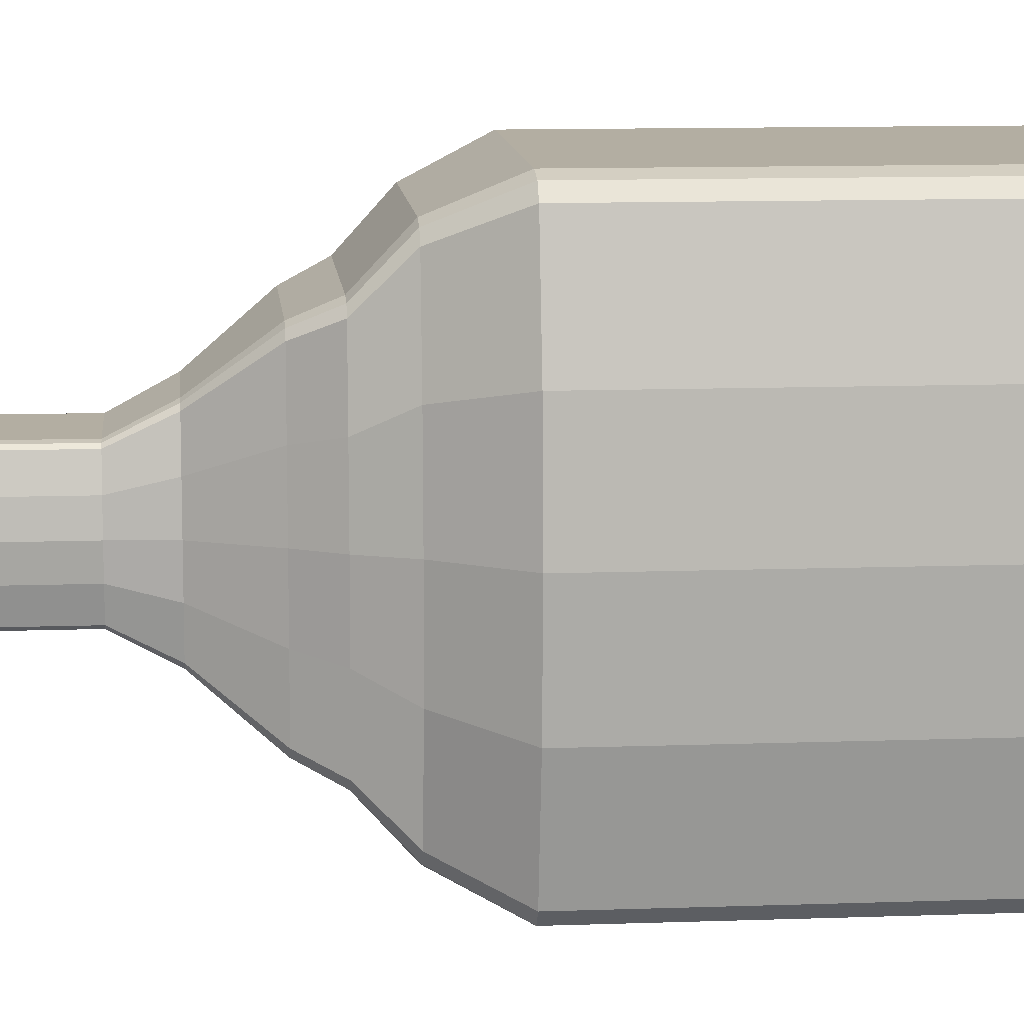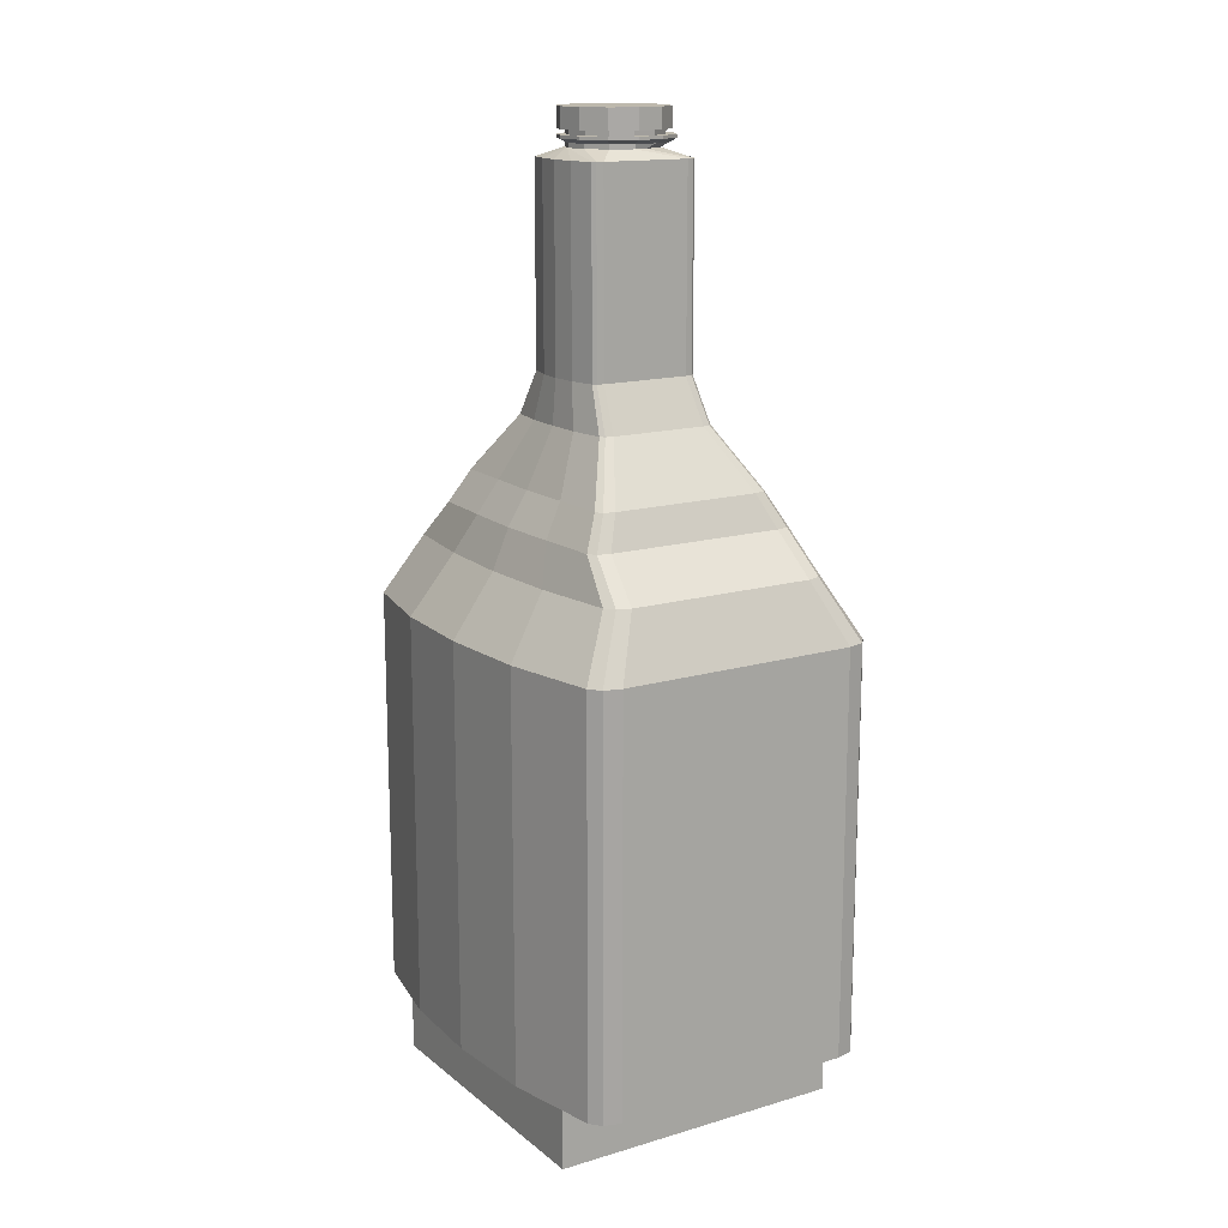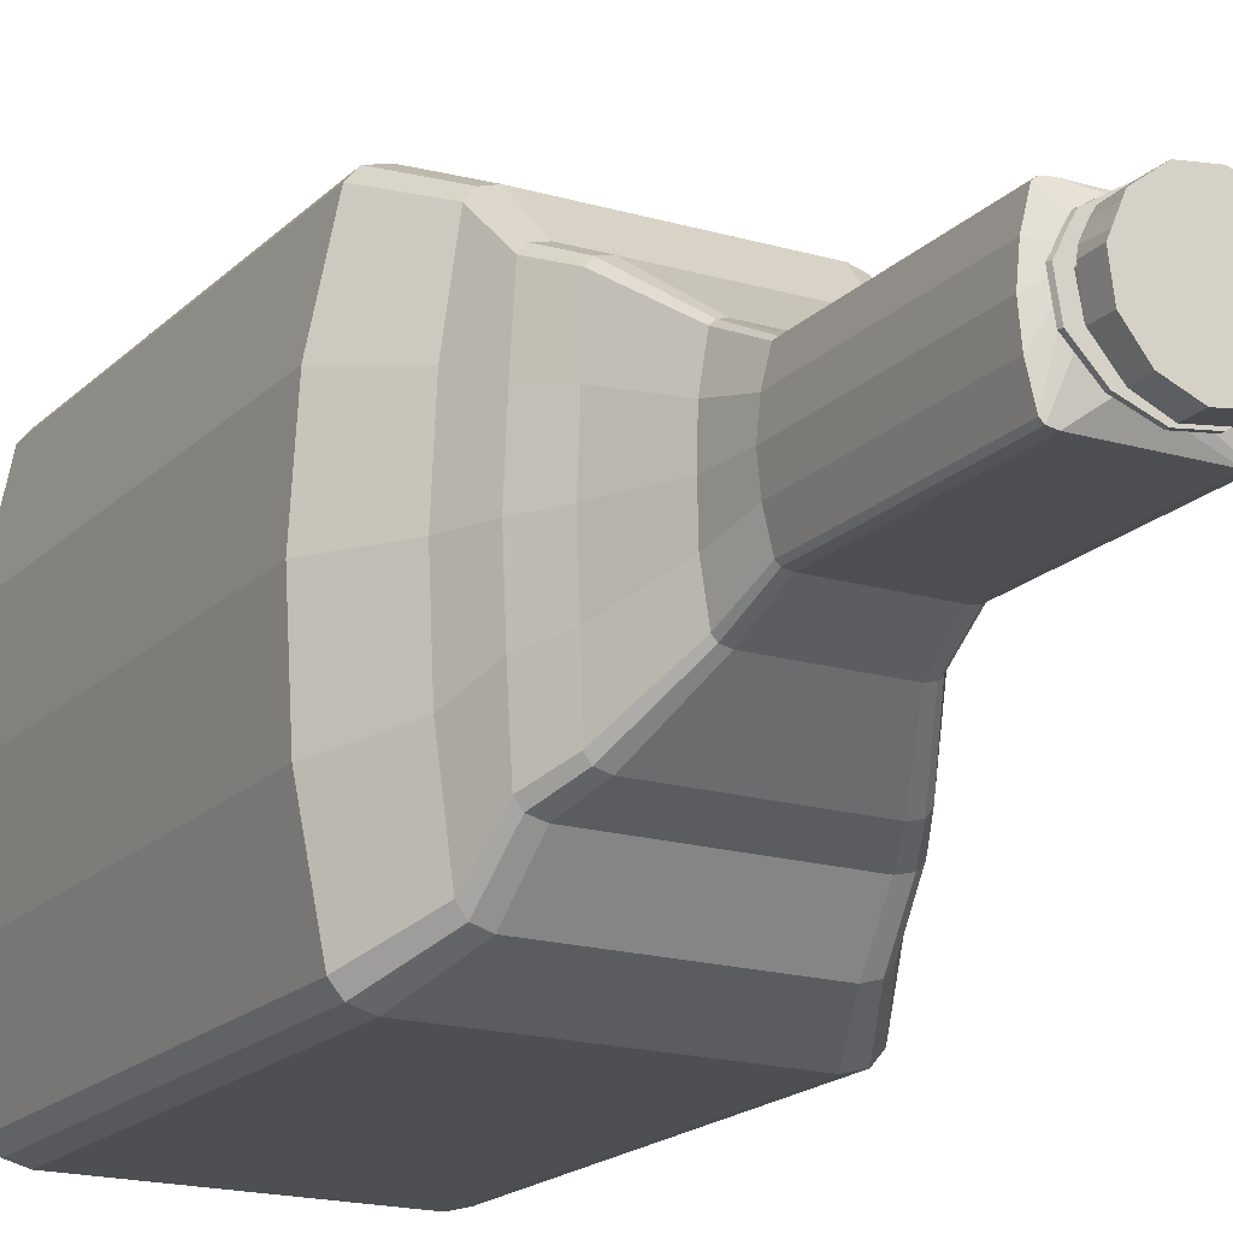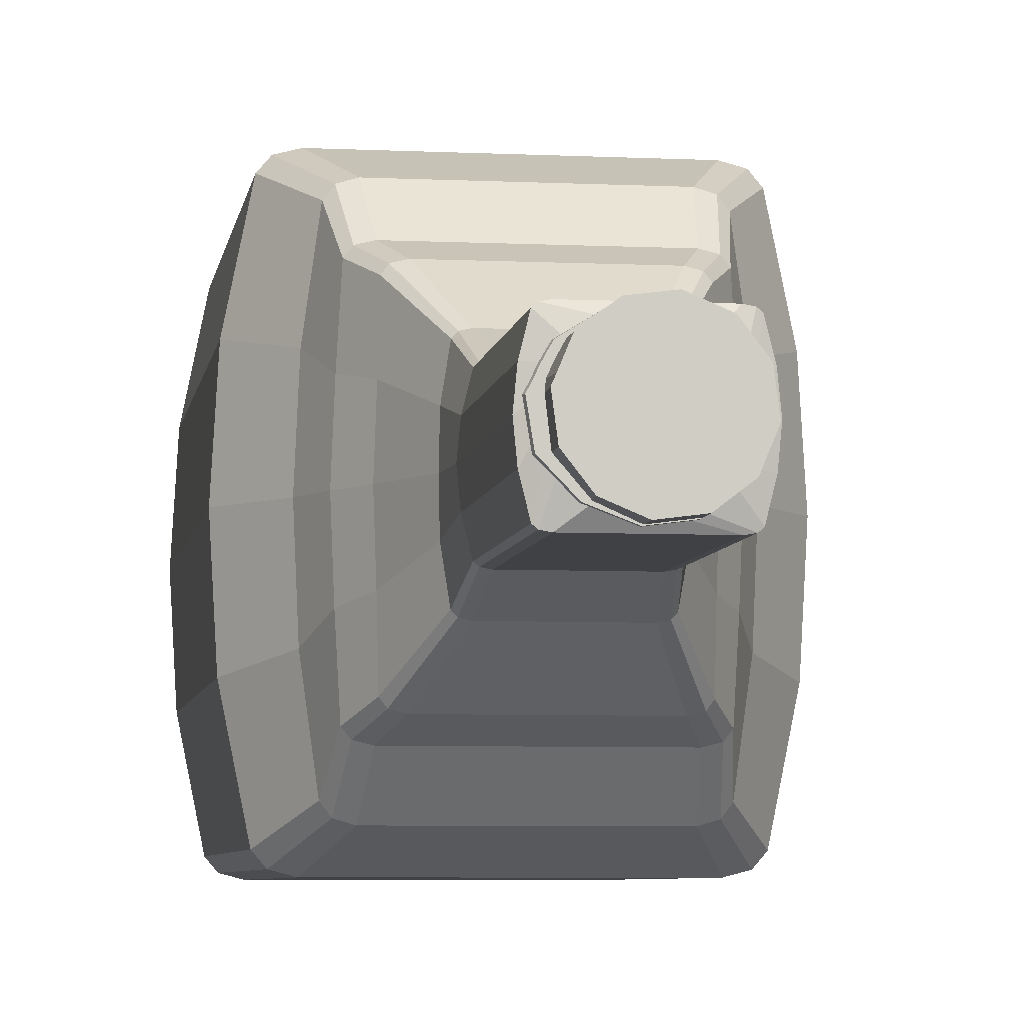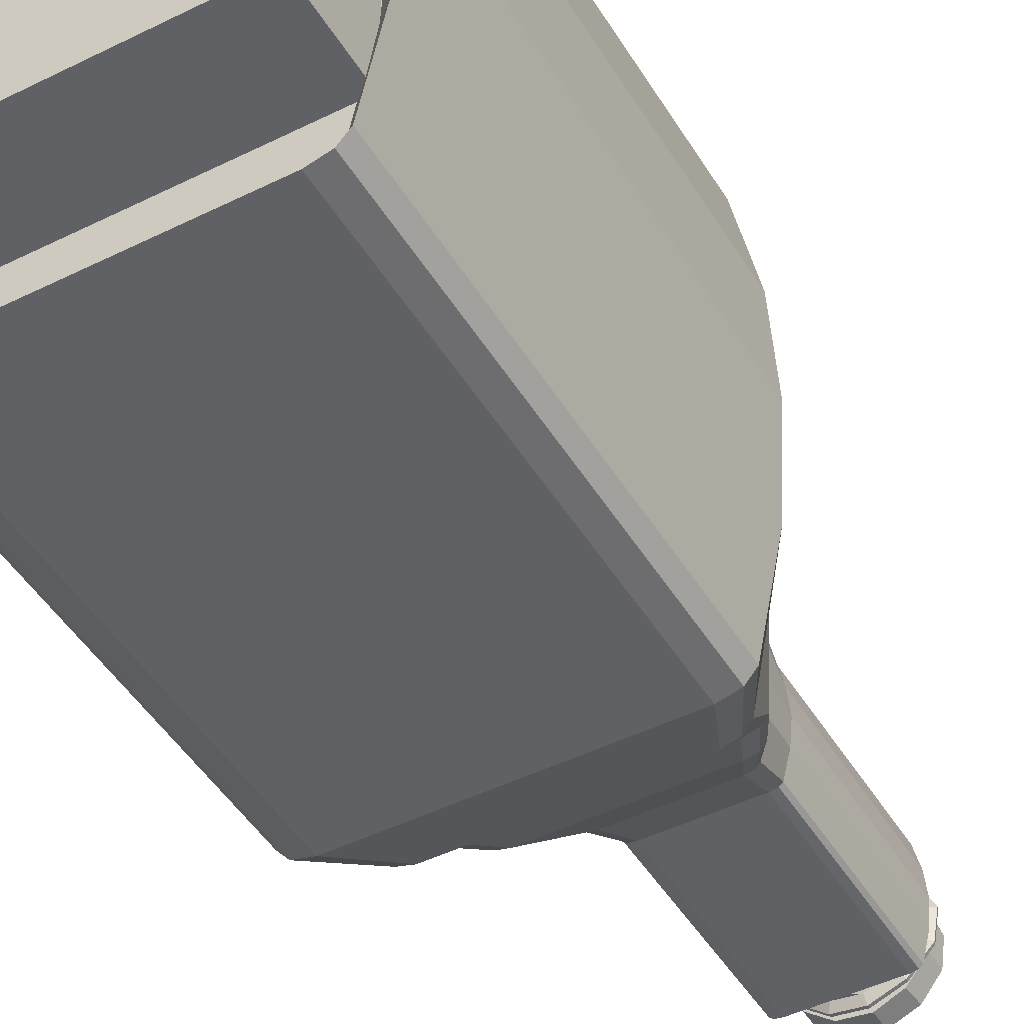
<metadata>
{"format":"obj","ext":"obj","renderer":"f3d","projection":"perspective","resolution":1024,"background":"white","views":[{"elev":10.8,"azim":84.8,"up":"+Y"},{"elev":15.1,"azim":147.9,"up":"+Z"},{"elev":-18.2,"azim":-29.5,"up":"+Y"},{"elev":-5.9,"azim":-8.4,"up":"+Y"},{"elev":-46.3,"azim":-150.4,"up":"+Y"}]}
</metadata>
<code>
o Cube
v -1 1 1
v -1 1 -1
v 1 1 1
v 1 1 -1
v -1 -1 1
v -1 -1 -1
v 1 -1 1
v 1 -1 -1
f 1 5 7 3
f 4 3 7 8
f 8 7 5 6
f 6 2 4 8
f 2 1 3 4
f 6 5 1 2
o Cube_Cube.001
v 1.123 -0.6446 -0.5618
v 1.123 -0.6446 2.159
v 0.9922 -1.289 2.159
v 0.9922 -1.289 -0.5618
v -0.8133 1.393 -0.5618
v -0.8133 1.393 2.159
v 0.8133 1.393 2.159
v 0.8133 1.393 -0.5618
v 1.123 0.6446 2.159
v 0.9922 1.289 2.159
v 0.7741 1.115 2.562
v 0.8511 0.5576 2.562
v 0.8133 -1.393 -0.5618
v 0.8133 -1.393 2.159
v -0.8133 -1.393 2.159
v -0.8133 -1.393 -0.5618
v -1.123 0.6446 -0.5618
v -1.123 0.6446 2.159
v -0.9922 1.289 2.159
v -0.9922 1.289 -0.5618
v 0.9298 -1.363 2.159
v 0.9298 -1.363 -0.5618
v -0.9922 -1.289 2.159
v -0.9922 -1.289 -0.5618
v -0.9298 -1.363 -0.5618
v -0.9298 -1.363 2.159
v -0.9298 1.363 -0.5618
v -0.9298 1.363 2.159
v 0.9922 1.289 -0.5618
v 0.9298 1.363 -0.5618
v 0.9298 1.363 2.159
v -0.8058 -1.311 -0.4459
v -0.8495 -1.3 -0.4459
v -0.8729 -1.273 -0.4459
v -0.9967 -0.6364 -0.4459
v -1.032 0 -0.4459
v -0.9967 0.6364 -0.4459
v -0.8729 1.273 -0.4459
v -0.8495 1.3 -0.4459
v -0.8058 1.311 -0.4459
v 0.8058 1.311 -0.4459
v 0.8495 1.3 -0.4459
v 0.8729 1.273 -0.4459
v 0.9967 0.6364 -0.4459
v 1.032 0 -0.4459
v 0.9967 -0.6364 -0.4459
v 0.8729 -1.273 -0.4459
v 0.8495 -1.3 -0.4459
v 0.8058 -1.311 -0.4459
v -1.123 -0.6446 -0.5618
v 1.123 0.6446 -0.5618
v -0.726 -1.179 2.562
v -0.635 -1.205 2.562
v -0.5991 -0.9232 2.822
v -0.6827 -0.9029 2.822
v -0.635 1.205 2.562
v 0.635 1.205 2.562
v -0.7741 -1.115 2.562
v -0.726 1.179 2.562
v 0.726 1.179 2.562
v -1.123 -0.6446 2.159
v -0.8511 -0.5576 2.562
v -0.7741 1.115 2.562
v 0.635 -1.205 2.562
v 0.726 -1.179 2.562
v 0.7741 -1.115 2.562
v -0.7462 -0.427 2.822
v -0.7218 -0.8541 2.822
v -0.6085 -0.7577 3.04
v -0.6173 -0.3788 3.04
v -0.5991 0.9232 2.822
v 0.5991 0.9232 2.822
v 0.7218 -0.8541 2.822
v 0.6827 -0.9029 2.822
v 0.6827 0.9029 2.822
v -0.6827 0.9029 2.822
v 0.5991 -0.9232 2.822
v -0.7218 0.8541 2.822
v 0.7218 0.8541 2.822
v 0.7462 0.427 2.822
v -0.5037 0.819 3.04
v -0.5762 0.801 3.04
v -0.3761 0.5016 3.422
v -0.3245 0.5129 3.422
v 0.5762 -0.801 3.04
v 0.5037 -0.819 3.04
v -0.5037 -0.819 3.04
v -0.6085 0.7577 3.04
v -0.5762 -0.801 3.04
v 0.6085 0.7577 3.04
v 0.6173 0.3788 3.04
v 0.5762 0.801 3.04
v 0.5037 0.819 3.04
v 0.6085 -0.7577 3.04
v -0.3412 0.3513 3.714
v -0.2958 0.3592 3.714
v -0.401 -0.4745 3.422
v -0.4388 -0.2372 3.422
v 0.3761 -0.5016 3.422
v 0.3245 -0.5129 3.422
v -0.3245 -0.5129 3.422
v -0.401 0.4745 3.422
v -0.3761 -0.5016 3.422
v 0.401 0.4745 3.422
v 0.4388 0.2372 3.422
v 0.3761 0.5016 3.422
v 0.3245 0.5129 3.422
v 0.401 -0.4745 3.422
v 0.3412 0.3513 3.714
v 0.2958 0.3592 3.714
v 0.2958 0.3592 5.021
v 0.3412 0.3513 5.021
v -0.363 -0.3323 3.714
v -0.4043 -0.1662 3.714
v 0.3412 -0.3513 3.714
v 0.2958 -0.3592 3.714
v -0.2958 -0.3592 3.714
v -0.363 0.3323 3.714
v -0.3412 -0.3513 3.714
v 0.363 0.3323 3.714
v 0.4043 0.1662 3.714
v 0.363 -0.3323 3.714
v 0.3412 -0.3513 5.021
v 0.363 -0.3323 5.021
v 0.2391 -0.1842 5.083
v 0.1149 -0.2791 5.083
v -0.3412 0.3513 5.021
v -0.2958 0.3592 5.021
v -0.363 -0.3323 5.021
v -0.4043 -0.1662 5.021
v 0.2958 -0.3592 5.021
v -0.2958 -0.3592 5.021
v -0.363 0.3323 5.021
v -0.3412 -0.3513 5.021
v 0.363 0.3323 5.021
v 0.4043 0.1662 5.021
v 0.1842 0.2391 5.083
v 0.04 0.2992 5.083
v 0.04 0.2992 5.112
v 0.1842 0.2391 5.112
v 0.2791 0.1149 5.083
v -0.05113 0.2791 5.083
v -0.2986 0.04 5.083
v -0.275 0.07605 5.083
v 0.03216 -0.2992 5.083
v -0.137 -0.2391 5.083
v -0.2135 0.1842 5.083
v -0.268 -0.1149 5.083
v 0.2992 -0.04 5.083
v 0.2842 -0.07605 5.083
v -0.3344 -0.1149 5.112
v -0.2065 -0.2391 5.112
v -0.2341 -0.2791 5.138
v -0.3783 -0.1342 5.138
v 0.2391 -0.1842 5.112
v 0.1149 -0.2791 5.112
v 0.2791 0.1149 5.112
v -0.1223 0.2791 5.112
v -0.3643 0.04 5.112
v -0.3413 0.07605 5.112
v -0.0402 -0.2992 5.112
v -0.281 0.1842 5.112
v 0.2992 -0.04 5.112
v 0.2842 -0.07605 5.112
v 0.0467 0.3493 5.138
v -0.139 0.3258 5.138
v -0.1379 0.3258 5.159
v 0.0467 0.3493 5.159
v 0.2151 0.2791 5.138
v 0.2791 -0.2151 5.138
v 0.1342 -0.3258 5.138
v 0.3258 0.1342 5.138
v -0.4086 0.0467 5.138
v -0.3852 0.08879 5.138
v -0.0467 -0.3493 5.138
v -0.3176 0.2151 5.138
v 0.3493 -0.0467 5.138
v 0.3318 -0.08879 5.138
v -0.1109 0.2746 5.159
v 0.03935 0.2943 5.159
v -0.4019 0.0467 5.159
v -0.3789 0.08879 5.159
v 0.1342 -0.3258 5.159
v -0.0467 -0.3493 5.159
v -0.2314 -0.2791 5.159
v -0.3126 0.2151 5.159
v -0.3721 -0.1342 5.159
v 0.3493 -0.0467 5.159
v 0.3318 -0.08879 5.159
v 0.3258 0.1342 5.159
v 0.2151 0.2791 5.159
v 0.2791 -0.2151 5.159
v 0.2746 0.1131 5.159
v 0.1813 0.2352 5.159
v 0.1813 0.2352 5.193
v 0.2746 0.1131 5.193
v -0.333 0.03935 5.159
v -0.3116 0.07483 5.159
v 0.1131 -0.2746 5.159
v -0.03935 -0.2943 5.159
v -0.1854 -0.2352 5.159
v -0.2547 0.1813 5.159
v -0.3049 -0.1131 5.159
v 0.2943 -0.03935 5.159
v 0.2796 -0.07483 5.159
v 0.2352 -0.1813 5.159
v 0.1131 -0.2746 5.193
v 0.2352 -0.1813 5.193
v 0.2782 -0.2144 5.193
v 0.1338 -0.3248 5.193
v -0.1157 0.2746 5.193
v 0.03935 0.2943 5.193
v -0.3333 0.03935 5.193
v -0.3129 0.07483 5.193
v -0.03935 -0.2943 5.193
v -0.1926 -0.2352 5.193
v -0.2583 0.1813 5.193
v -0.3065 -0.1131 5.193
v 0.2943 -0.03935 5.193
v 0.2796 -0.07483 5.193
v 0.2144 0.2782 5.193
v 0.04655 0.3481 5.193
v 0.04655 0.3481 5.327
v 0.2144 0.2782 5.327
v 0.3248 0.1338 5.193
v -0.1357 0.3248 5.193
v -0.3481 0.04654 5.193
v -0.3441 0.0885 5.193
v -0.04654 -0.3481 5.193
v -0.2034 -0.2782 5.193
v -0.2804 0.2144 5.193
v -0.3269 -0.1338 5.193
v 0.3481 -0.04654 5.193
v 0.3307 -0.0885 5.193
v -0.1338 0.3248 5.327
v -0.2796 0.2144 5.327
v -0.2976 0.1724 5.327
v -0.3152 0.1305 5.327
v -0.3326 0.0885 5.327
v -0.3512 0.04654 5.327
v -0.3269 -0.1338 5.327
v -0.2144 -0.2782 5.327
v -0.04654 -0.3481 5.327
v 0.1338 -0.3248 5.327
v 0.2782 -0.2144 5.327
v 0.2957 -0.1724 5.327
v 0.3132 -0.1305 5.327
v 0.3307 -0.0885 5.327
v 0.3481 -0.04654 5.327
v 0.3248 0.1338 5.327
v -0.304 0.1724 5.193
v -0.3255 0.1305 5.193
v -0.2776 0.1458 5.193
v -0.2954 0.1103 5.193
v -0.2751 0.1458 5.159
v -0.2936 0.1103 5.159
v -0.3377 0.173 5.159
v -0.36 0.1309 5.159
v -0.3435 0.173 5.138
v -0.3663 0.1309 5.138
v -0.3031 0.1482 5.112
v -0.3228 0.1121 5.112
v -0.2362 0.1482 5.083
v -0.2562 0.1121 5.083
v -0.4043 0.1662 5.021
v -0.4205 0 5.021
v -0.4043 0.1662 3.714
v -0.4205 0 3.714
v -0.4388 0.2372 3.422
v -0.4439 0 3.422
v -0.6173 0.3788 3.04
v -0.6307 0 3.04
v -0.8511 0.5576 2.562
v -0.7462 0.427 2.822
v -0.8757 0 2.562
v -0.7637 0 2.822
v -1.16 0 2.159
v -1.16 0 -0.5618
v 0.2957 -0.1724 5.193
v 0.3132 -0.1305 5.193
v 0.25 -0.1458 5.193
v 0.2648 -0.1103 5.193
v 0.25 -0.1458 5.159
v 0.2648 -0.1103 5.159
v 0.2967 -0.173 5.159
v 0.3142 -0.1309 5.159
v 0.2967 -0.173 5.138
v 0.3142 -0.1309 5.138
v 0.2541 -0.1482 5.112
v 0.2691 -0.1121 5.112
v 0.2541 -0.1482 5.083
v 0.2691 -0.1121 5.083
v 0.4043 -0.1662 5.021
v 0.4205 0 5.021
v 0.4043 -0.1662 3.714
v 0.4205 0 3.714
v 0.4388 -0.2372 3.422
v 0.4439 0 3.422
v 0.6173 -0.3788 3.04
v 0.6307 0 3.04
v 0.7462 -0.427 2.822
v 0.7637 0 2.822
v 0.8511 -0.5576 2.562
v 0.8757 0 2.562
v 1.16 0 -0.5618
v 1.16 0 2.159
f 9 10 11 12
f 13 14 15 16
f 17 18 19 20
f 21 22 23 24
f 25 26 27 28
f 12 11 29 30
f 30 29 22 21
f 31 32 33 34
f 34 33 24 23
f 14 13 35 36
f 36 35 28 27
f 18 37 38 39
f 39 38 16 15
f 40 41 42 43 44 45 46 47 48 49 50 51 52 53 54 55 56 57
f 56 55 12 30
f 57 56 30 21
f 42 41 33 32
f 41 40 24 33
f 48 47 35 13
f 47 46 28 35
f 51 50 38 37
f 50 49 16 38
f 40 57 21 24
f 43 42 32 58
f 49 48 13 16
f 52 51 37 59
f 60 61 62 63
f 15 14 64 65
f 31 34 60 66
f 14 36 67 64
f 18 39 68 19
f 34 23 61 60
f 69 31 66 70
f 36 27 71 67
f 39 15 65 68
f 23 22 72 61
f 22 29 73 72
f 29 11 74 73
f 75 76 77 78
f 65 64 79 80
f 73 74 81 82
f 68 65 80 83
f 64 67 84 79
f 70 66 76 75
f 72 73 82 85
f 61 72 85 62
f 67 71 86 84
f 66 60 63 76
f 20 19 87 88
f 19 68 83 87
f 89 90 91 92
f 85 82 93 94
f 62 85 94 95
f 84 86 96 90
f 76 63 97 77
f 88 87 98 99
f 87 83 100 98
f 63 62 95 97
f 80 79 89 101
f 82 81 102 93
f 83 80 101 100
f 79 84 90 89
f 92 91 103 104
f 78 77 105 106
f 94 93 107 108
f 95 94 108 109
f 90 96 110 91
f 77 97 111 105
f 99 98 112 113
f 98 100 114 112
f 97 95 109 111
f 101 89 92 115
f 93 102 116 107
f 100 101 115 114
f 117 118 119 120
f 106 105 121 122
f 108 107 123 124
f 109 108 124 125
f 91 110 126 103
f 105 111 127 121
f 113 112 128 129
f 112 114 117 128
f 111 109 125 127
f 115 92 104 118
f 107 116 130 123
f 114 115 118 117
f 131 132 133 134
f 104 103 135 136
f 122 121 137 138
f 124 123 131 139
f 125 124 139 140
f 103 126 141 135
f 121 127 142 137
f 129 128 143 144
f 128 117 120 143
f 127 125 140 142
f 118 104 136 119
f 123 130 132 131
f 145 146 147 148
f 120 119 145 149
f 136 135 150 146
f 138 137 151 152
f 139 131 134 153
f 140 139 153 154
f 135 141 155 150
f 137 142 156 151
f 144 143 157 158
f 143 120 149 157
f 142 140 154 156
f 119 136 146 145
f 159 160 161 162
f 134 133 163 164
f 149 145 148 165
f 146 150 166 147
f 152 151 167 168
f 153 134 164 169
f 154 153 169 160
f 150 155 170 166
f 151 156 159 167
f 158 157 171 172
f 157 149 165 171
f 156 154 160 159
f 173 174 175 176
f 148 147 173 177
f 164 163 178 179
f 165 148 177 180
f 147 166 174 173
f 168 167 181 182
f 169 164 179 183
f 160 169 183 161
f 166 170 184 174
f 167 159 162 181
f 172 171 185 186
f 171 165 180 185
f 176 175 187 188
f 182 181 189 190
f 183 179 191 192
f 161 183 192 193
f 174 184 194 175
f 181 162 195 189
f 186 185 196 197
f 185 180 198 196
f 162 161 193 195
f 177 173 176 199
f 179 178 200 191
f 180 177 199 198
f 201 202 203 204
f 190 189 205 206
f 192 191 207 208
f 193 192 208 209
f 175 194 210 187
f 189 195 211 205
f 197 196 212 213
f 196 198 201 212
f 195 193 209 211
f 199 176 188 202
f 191 200 214 207
f 198 199 202 201
f 215 216 217 218
f 188 187 219 220
f 206 205 221 222
f 208 207 215 223
f 209 208 223 224
f 187 210 225 219
f 205 211 226 221
f 213 212 227 228
f 212 201 204 227
f 211 209 224 226
f 202 188 220 203
f 207 214 216 215
f 229 230 231 232
f 204 203 229 233
f 220 219 234 230
f 222 221 235 236
f 223 215 218 237
f 224 223 237 238
f 219 225 239 234
f 221 226 240 235
f 228 227 241 242
f 227 204 233 241
f 226 224 238 240
f 203 220 230 229
f 231 243 244 245 246 247 248 249 250 251 252 253 254 255 256 257 258 232
f 218 217 253 252
f 233 229 232 258
f 230 234 243 231
f 236 235 248 247
f 237 218 252 251
f 238 237 251 250
f 234 239 244 243
f 235 240 249 248
f 242 241 257 256
f 241 233 258 257
f 240 238 250 249
f 239 259 245 244
f 259 260 246 245
f 260 236 247 246
f 225 261 259 239
f 261 262 260 259
f 262 222 236 260
f 210 263 261 225
f 263 264 262 261
f 264 206 222 262
f 194 265 263 210
f 265 266 264 263
f 266 190 206 264
f 184 267 265 194
f 267 268 266 265
f 268 182 190 266
f 170 269 267 184
f 269 270 268 267
f 270 168 182 268
f 155 271 269 170
f 271 272 270 269
f 272 152 168 270
f 141 273 271 155
f 273 274 272 271
f 274 138 152 272
f 126 275 273 141
f 275 276 274 273
f 276 122 138 274
f 110 277 275 126
f 277 278 276 275
f 278 106 122 276
f 96 279 277 110
f 279 280 278 277
f 280 78 106 278
f 71 281 282 86
f 281 283 284 282
f 283 70 75 284
f 86 282 279 96
f 282 284 280 279
f 284 75 78 280
f 27 26 281 71
f 26 285 283 281
f 285 69 70 283
f 46 45 25 28
f 45 44 286 25
f 44 43 58 286
f 32 31 69 58
f 58 69 285 286
f 286 285 26 25
f 217 287 254 253
f 287 288 255 254
f 288 242 256 255
f 216 289 287 217
f 289 290 288 287
f 290 228 242 288
f 214 291 289 216
f 291 292 290 289
f 292 213 228 290
f 200 293 291 214
f 293 294 292 291
f 294 197 213 292
f 178 295 293 200
f 295 296 294 293
f 296 186 197 294
f 163 297 295 178
f 297 298 296 295
f 298 172 186 296
f 133 299 297 163
f 299 300 298 297
f 300 158 172 298
f 132 301 299 133
f 301 302 300 299
f 302 144 158 300
f 130 303 301 132
f 303 304 302 301
f 304 129 144 302
f 116 305 303 130
f 305 306 304 303
f 306 113 129 304
f 102 307 305 116
f 307 308 306 305
f 308 99 113 306
f 81 309 307 102
f 309 310 308 307
f 310 88 99 308
f 74 311 309 81
f 311 312 310 309
f 312 20 88 310
f 55 54 9 12
f 54 53 313 9
f 53 52 59 313
f 11 10 311 74
f 10 314 312 311
f 314 17 20 312
f 37 18 17 59
f 59 17 314 313
f 313 314 10 9

</code>
